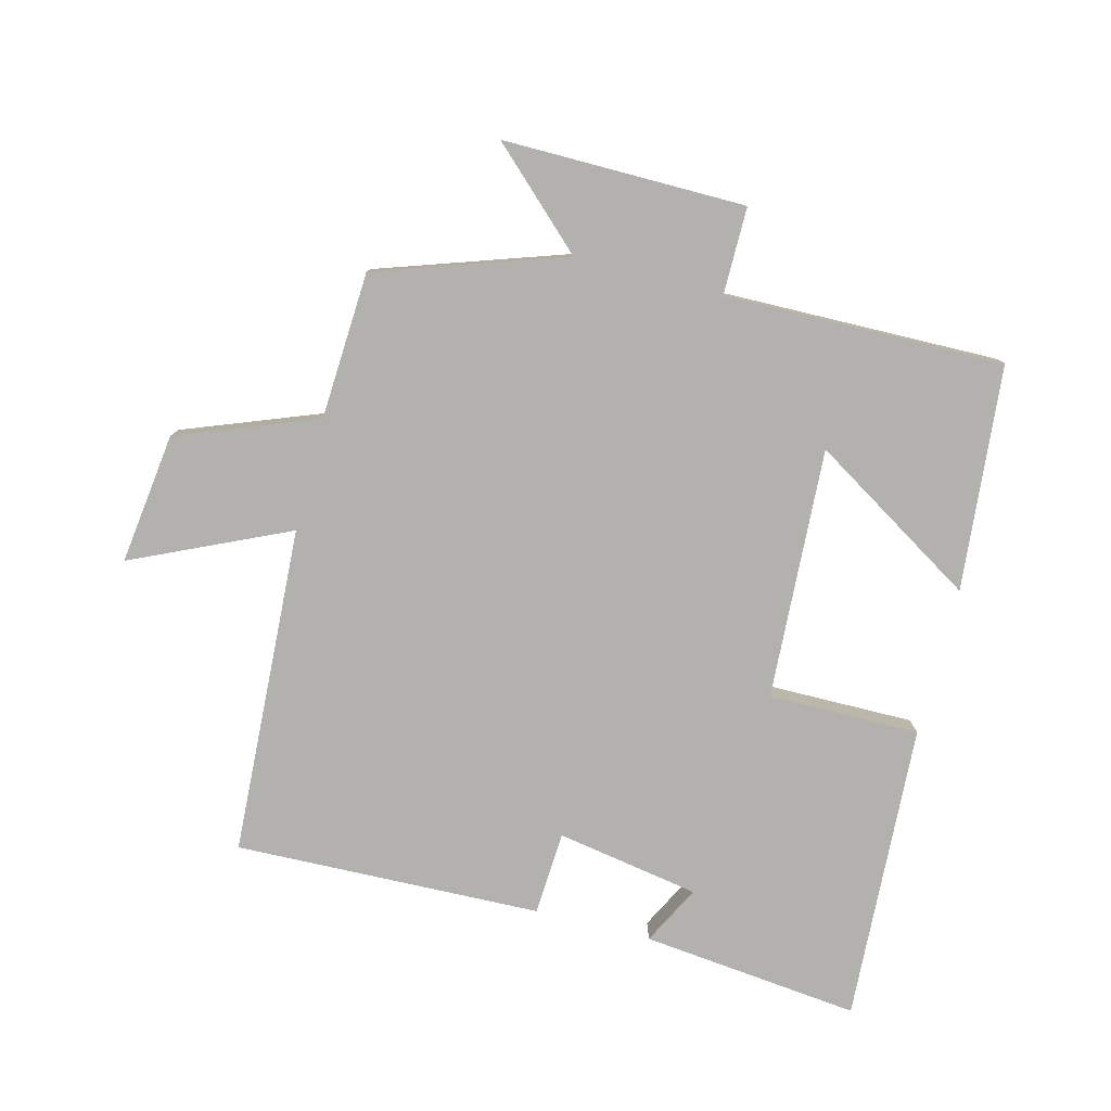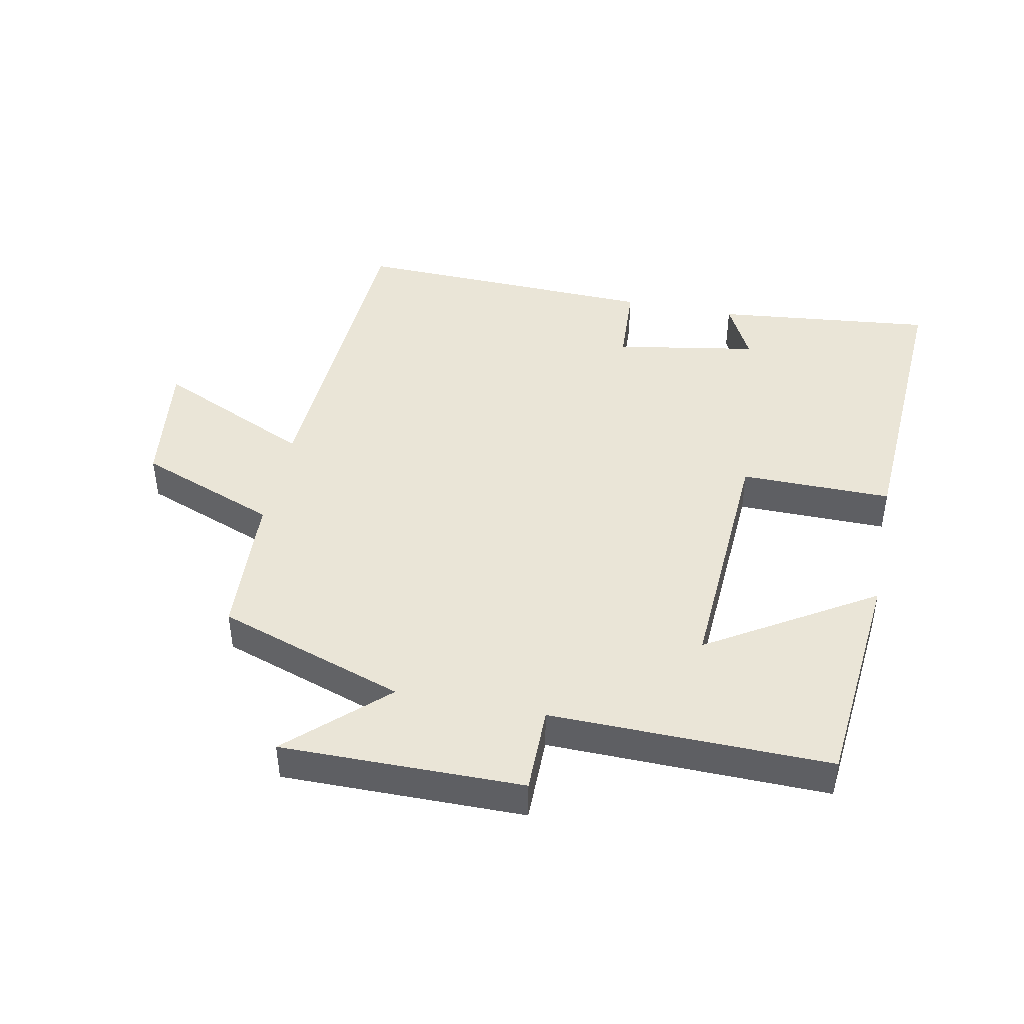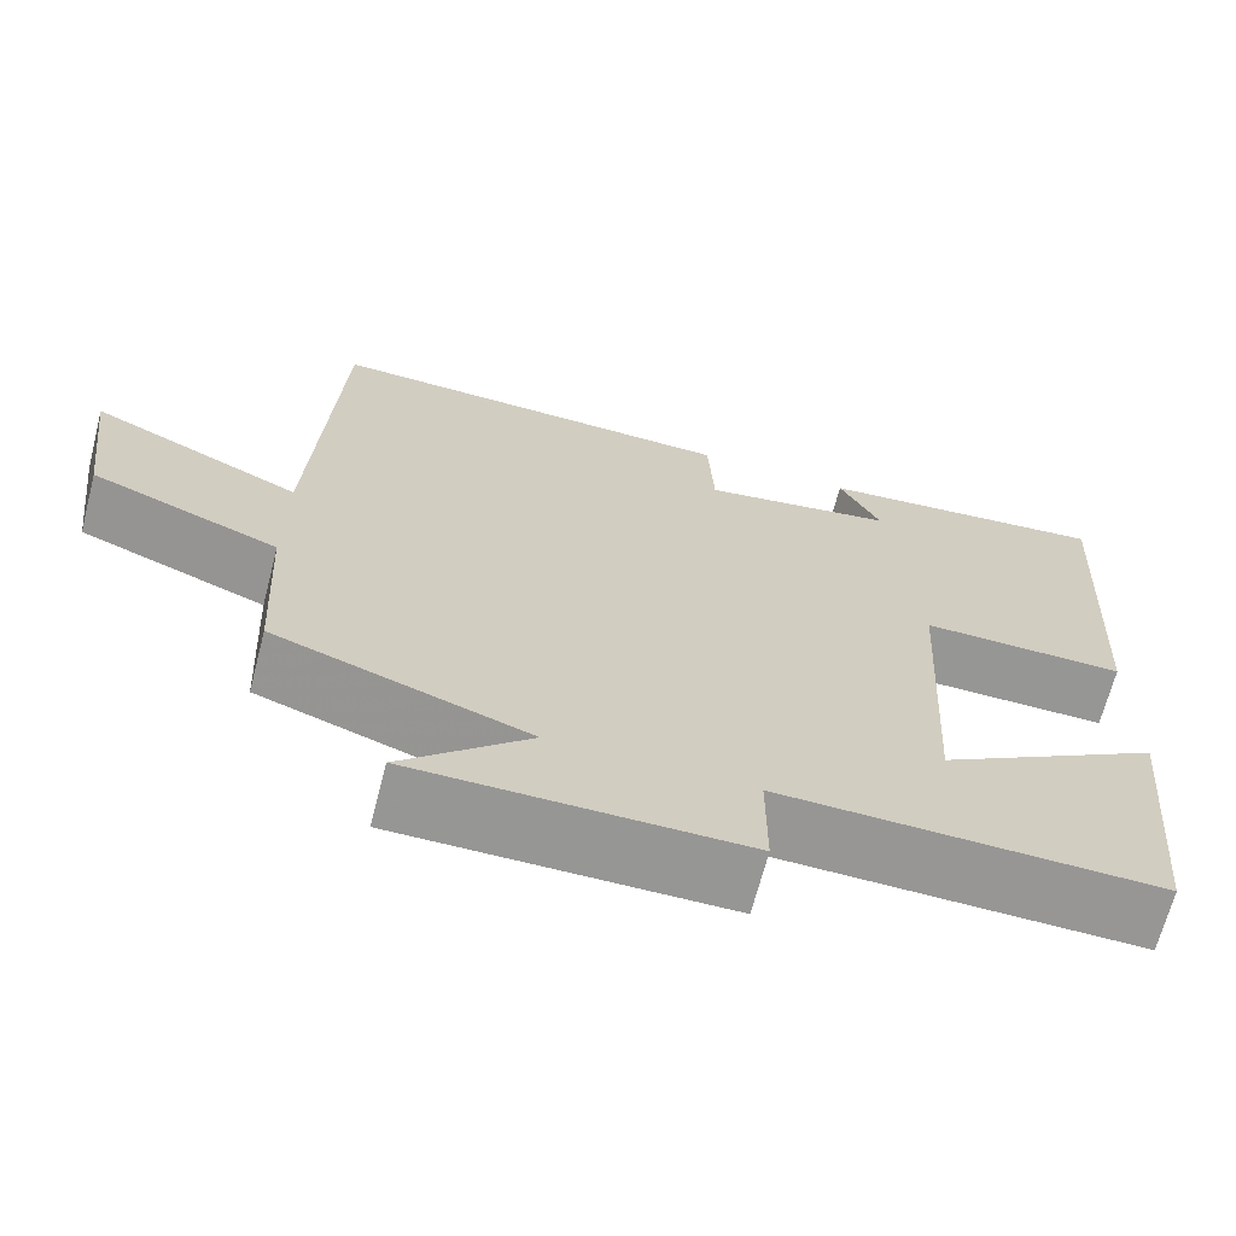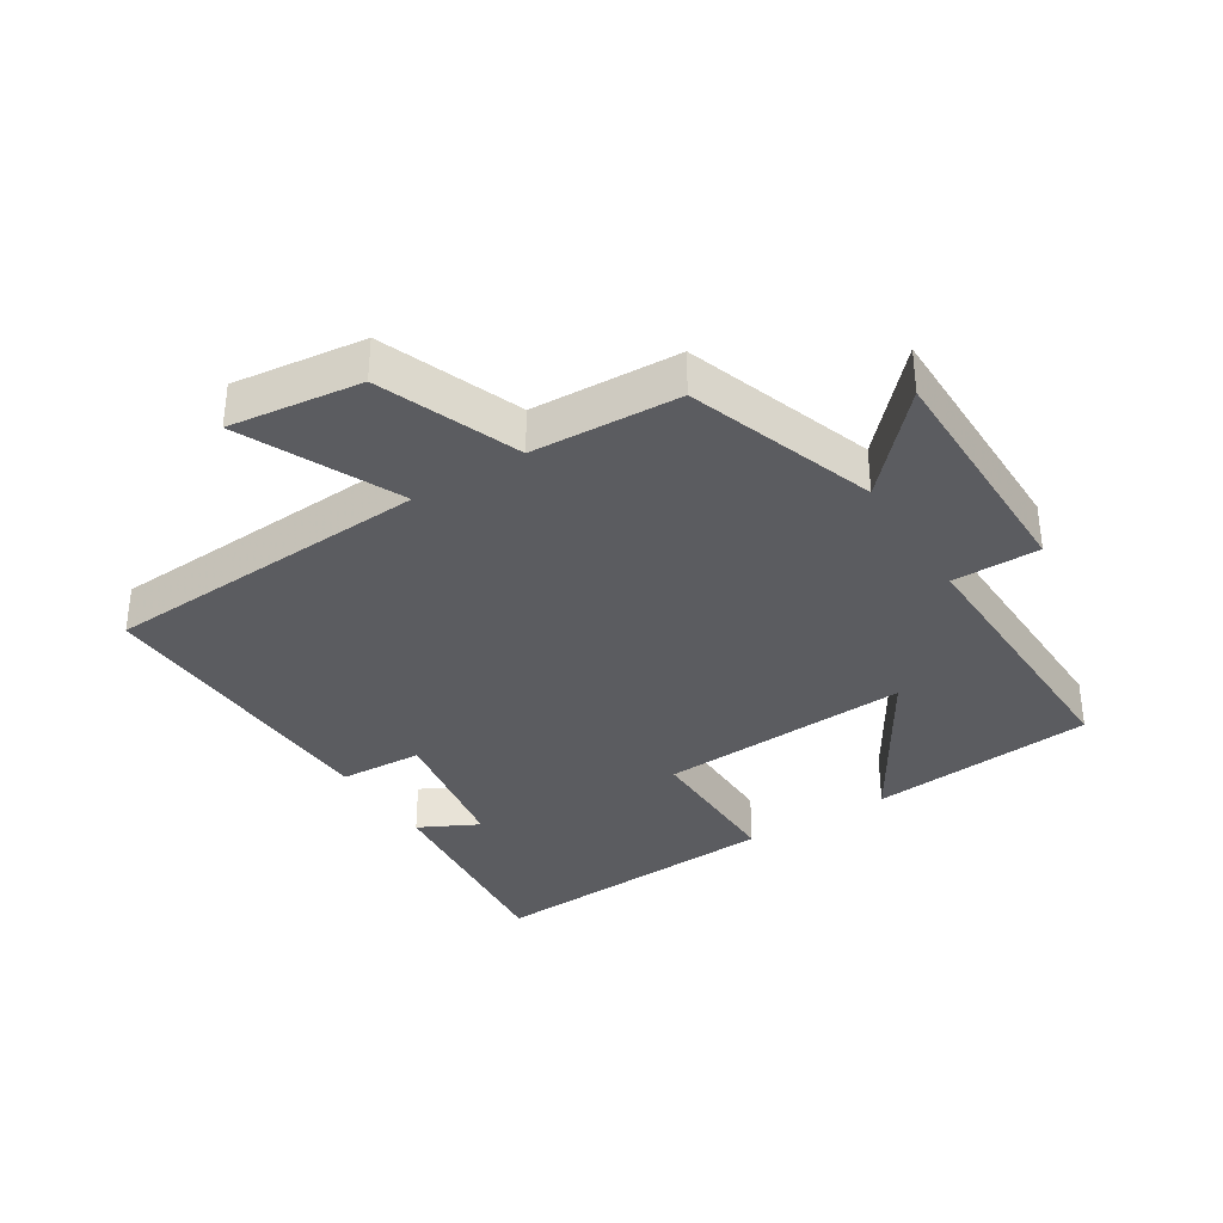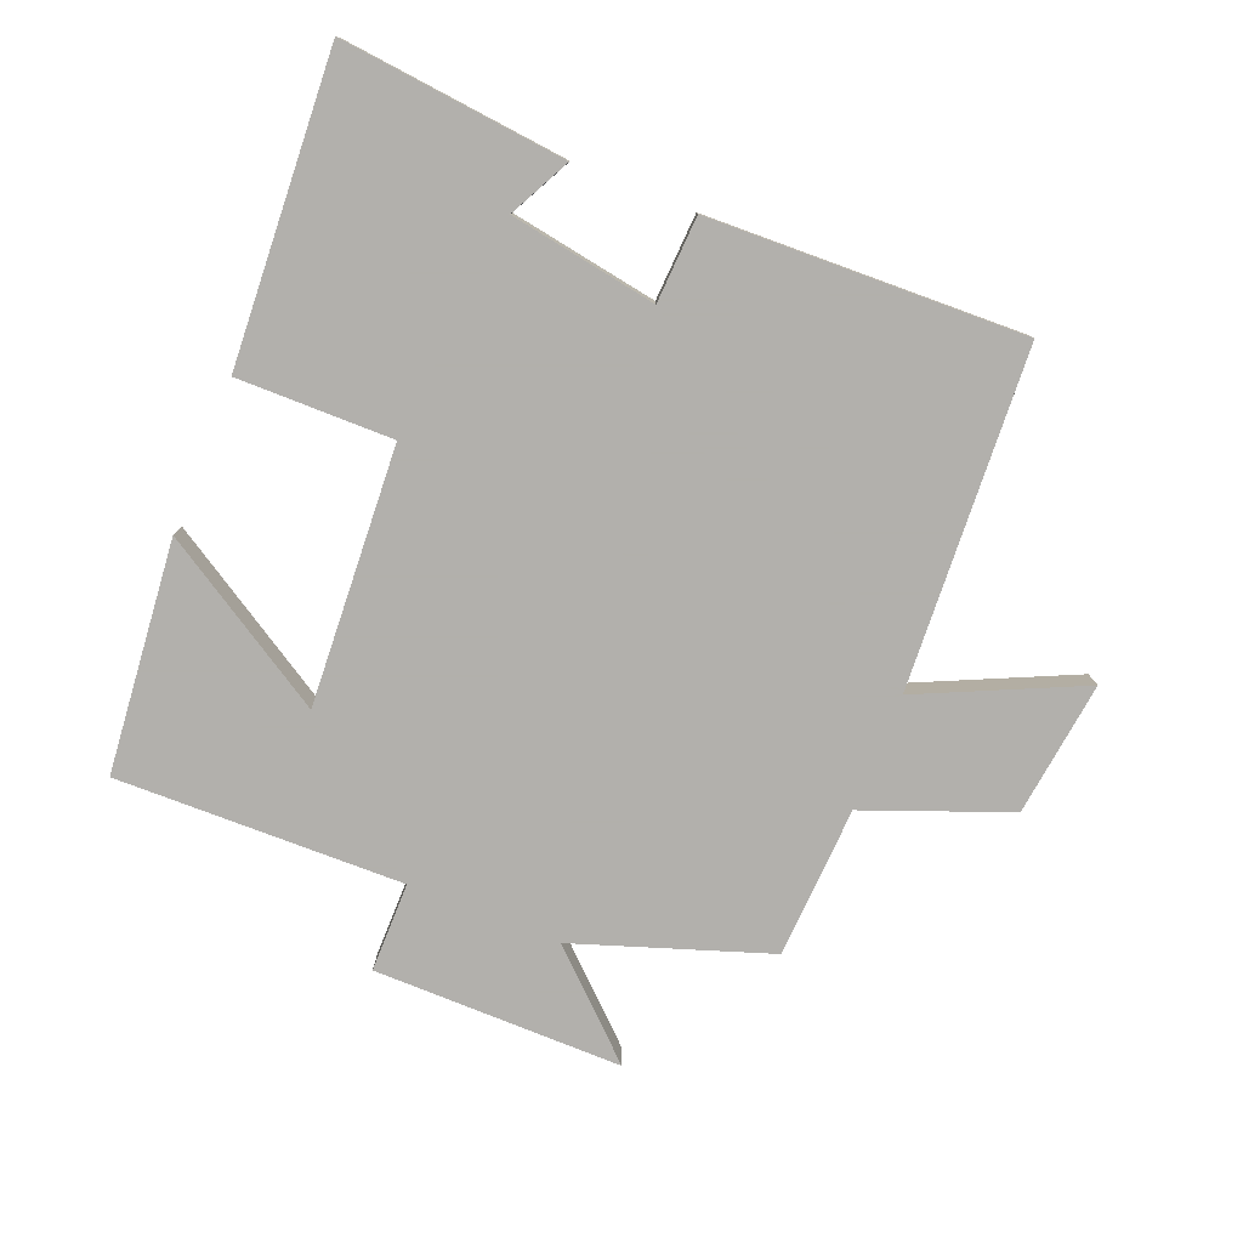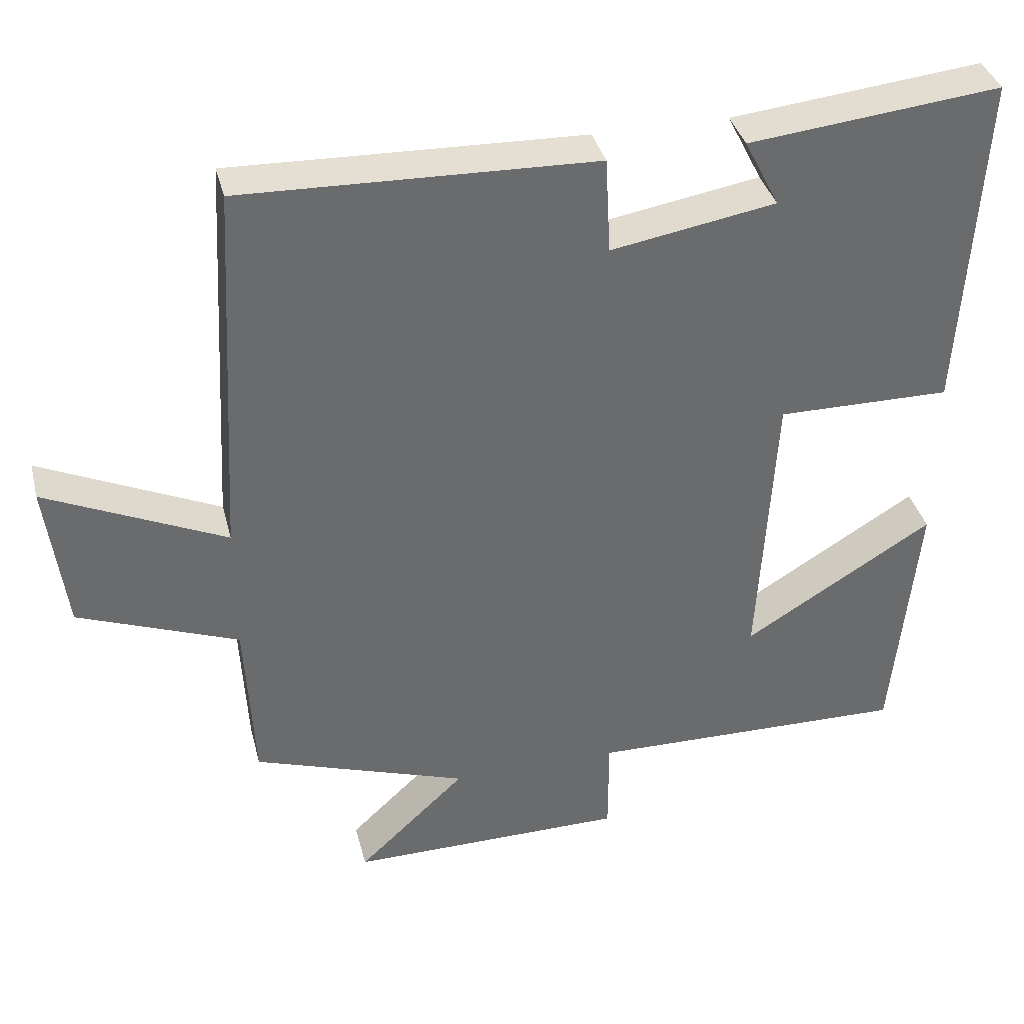
<metadata>
{"format":"obj","ext":"obj","renderer":"f3d","projection":"perspective","resolution":1024,"background":"white","views":[{"elev":-79.2,"azim":165.5,"up":"+Y"},{"elev":44.2,"azim":-168.7,"up":"+Y"},{"elev":-67.7,"azim":165.4,"up":"+Z"},{"elev":-34.9,"azim":122.4,"up":"+Y"},{"elev":-78.6,"azim":-21.8,"up":"+Y"},{"elev":37.0,"azim":166.0,"up":"+Z"}]}
</metadata>
<code>
v 0.472 0.07 0.515
v 0.5 0.07 0.004
v 0.742 0.07 0.115
v 0.716 0.07 -0.089
v 0.5 0.07 -0.172
v 0.488 0.07 -0.401
v 0.197 0.07 -0.5
v 0.343 0.07 -0.637
v -0.033 0.07 -0.635
v -0.033 0.07 -0.5
v -0.467 0.07 -0.508
v -0.5 0.07 -0.158
v -0.243 0.07 -0.316
v -0.265 0.07 0.074
v -0.5 0.07 0.072
v -0.526 0.07 0.536
v -0.186 0.07 0.5
v -0.233 0.07 0.408
v -0.011 0.07 0.37
v -0.004 0.07 0.5
v 0.472 0 0.515
v 0.5 0 0.004
v 0.742 0 0.115
v 0.716 0 -0.089
v 0.5 0 -0.172
v 0.488 0 -0.401
v 0.197 0 -0.5
v 0.343 0 -0.637
v -0.033 0 -0.635
v -0.033 0 -0.5
v -0.467 0 -0.508
v -0.5 0 -0.158
v -0.243 0 -0.316
v -0.265 0 0.074
v -0.5 0 0.072
v -0.526 0 0.536
v -0.186 0 0.5
v -0.233 0 0.408
v -0.011 0 0.37
v -0.004 0 0.5
f 19 20 1 2
f 18 19 2
f 15 16 17 18
f 14 15 18
f 13 14 18 2
f 10 11 12 13
f 10 13 2
f 7 8 9 10
f 5 6 7 10
f 5 10 2 3
f 3 4 5
f 22 21 40 39
f 22 39 38
f 38 37 36 35
f 38 35 34
f 22 38 34 33
f 33 32 31 30
f 22 33 30
f 30 29 28 27
f 30 27 26 25
f 23 22 30 25
f 25 24 23
f 1 21 22 2
f 2 22 23 3
f 3 23 24 4
f 4 24 25 5
f 5 25 26 6
f 6 26 27 7
f 7 27 28 8
f 8 28 29 9
f 9 29 30 10
f 10 30 31 11
f 11 31 32 12
f 12 32 33 13
f 13 33 34 14
f 14 34 35 15
f 15 35 36 16
f 16 36 37 17
f 17 37 38 18
f 18 38 39 19
f 19 39 40 20
f 20 40 21 1

</code>
